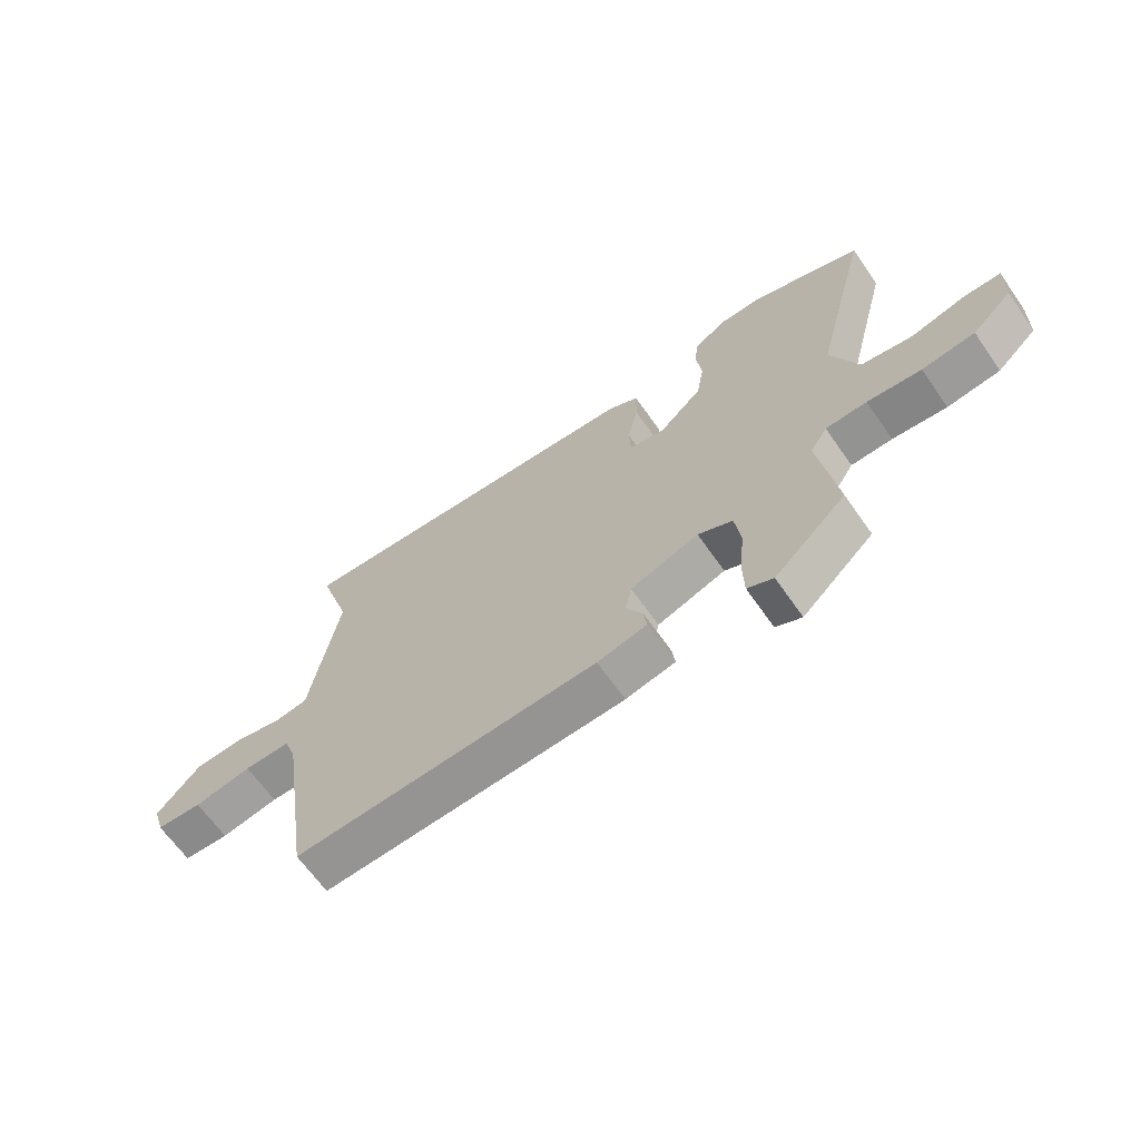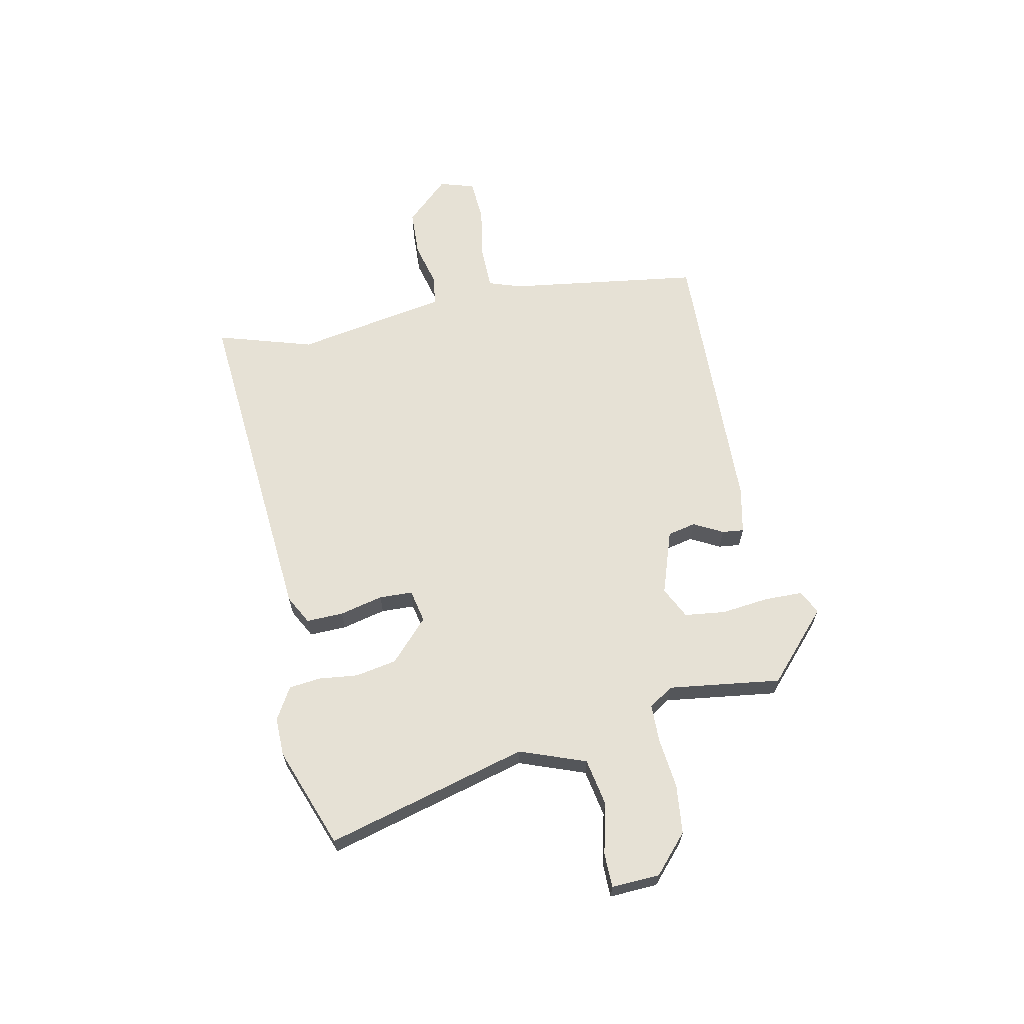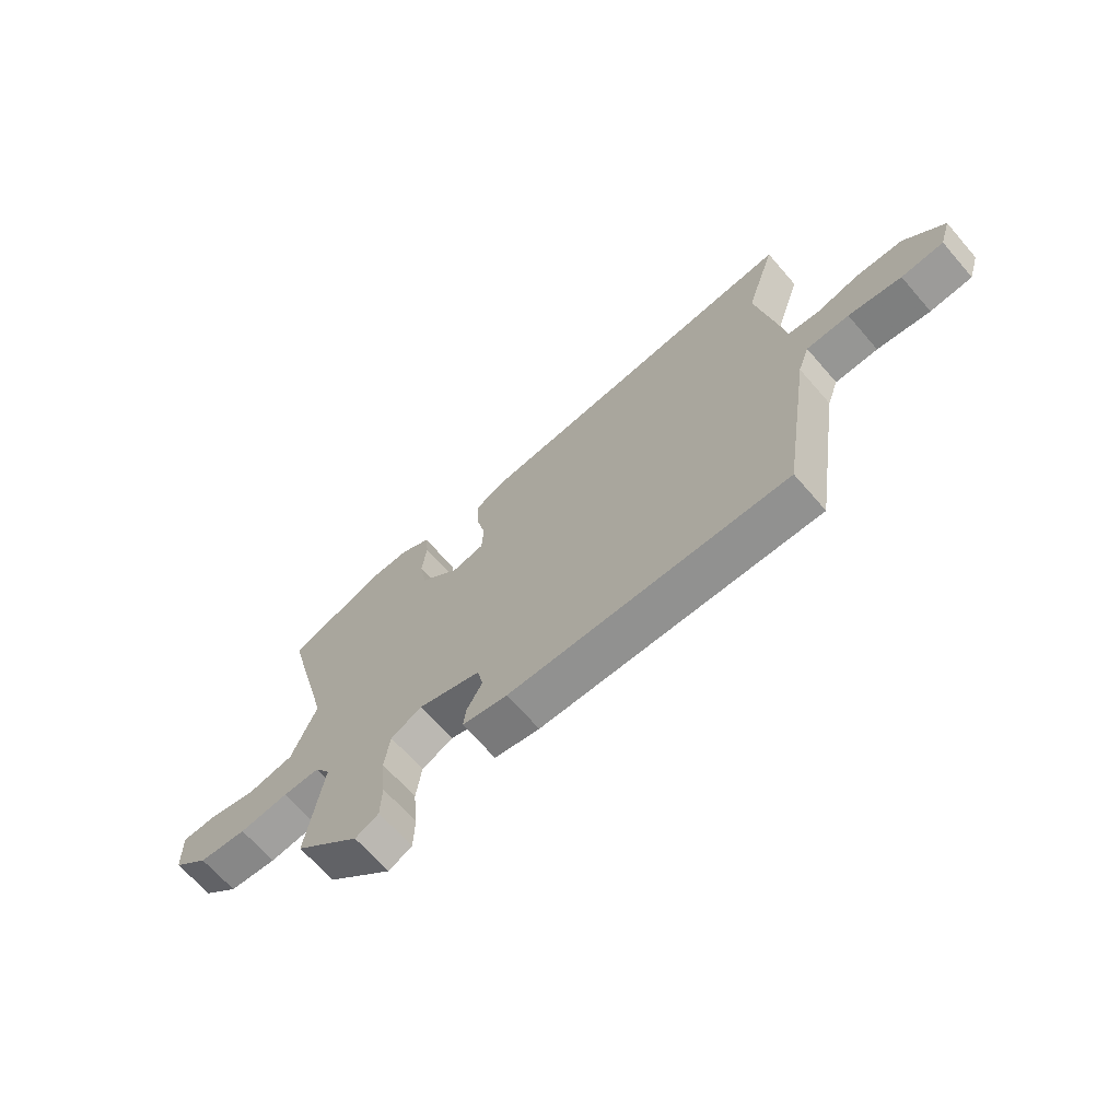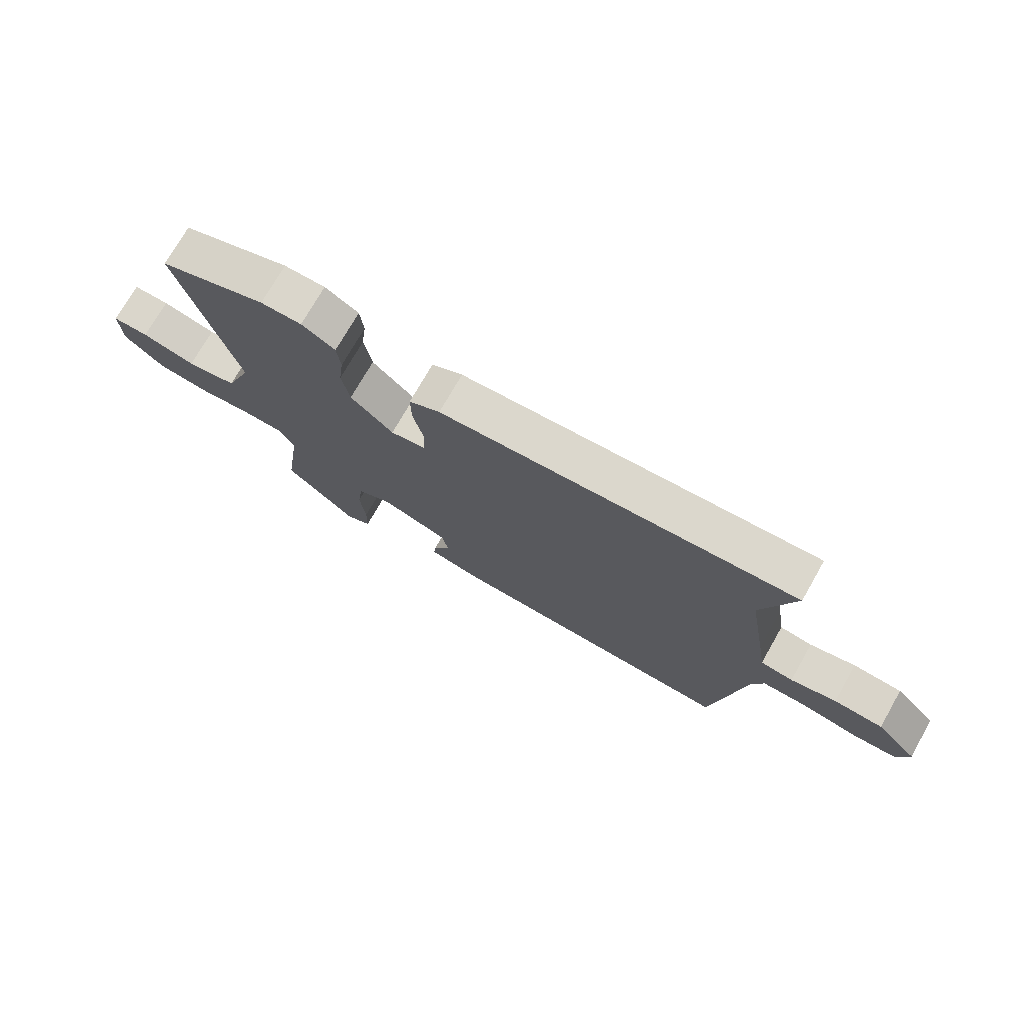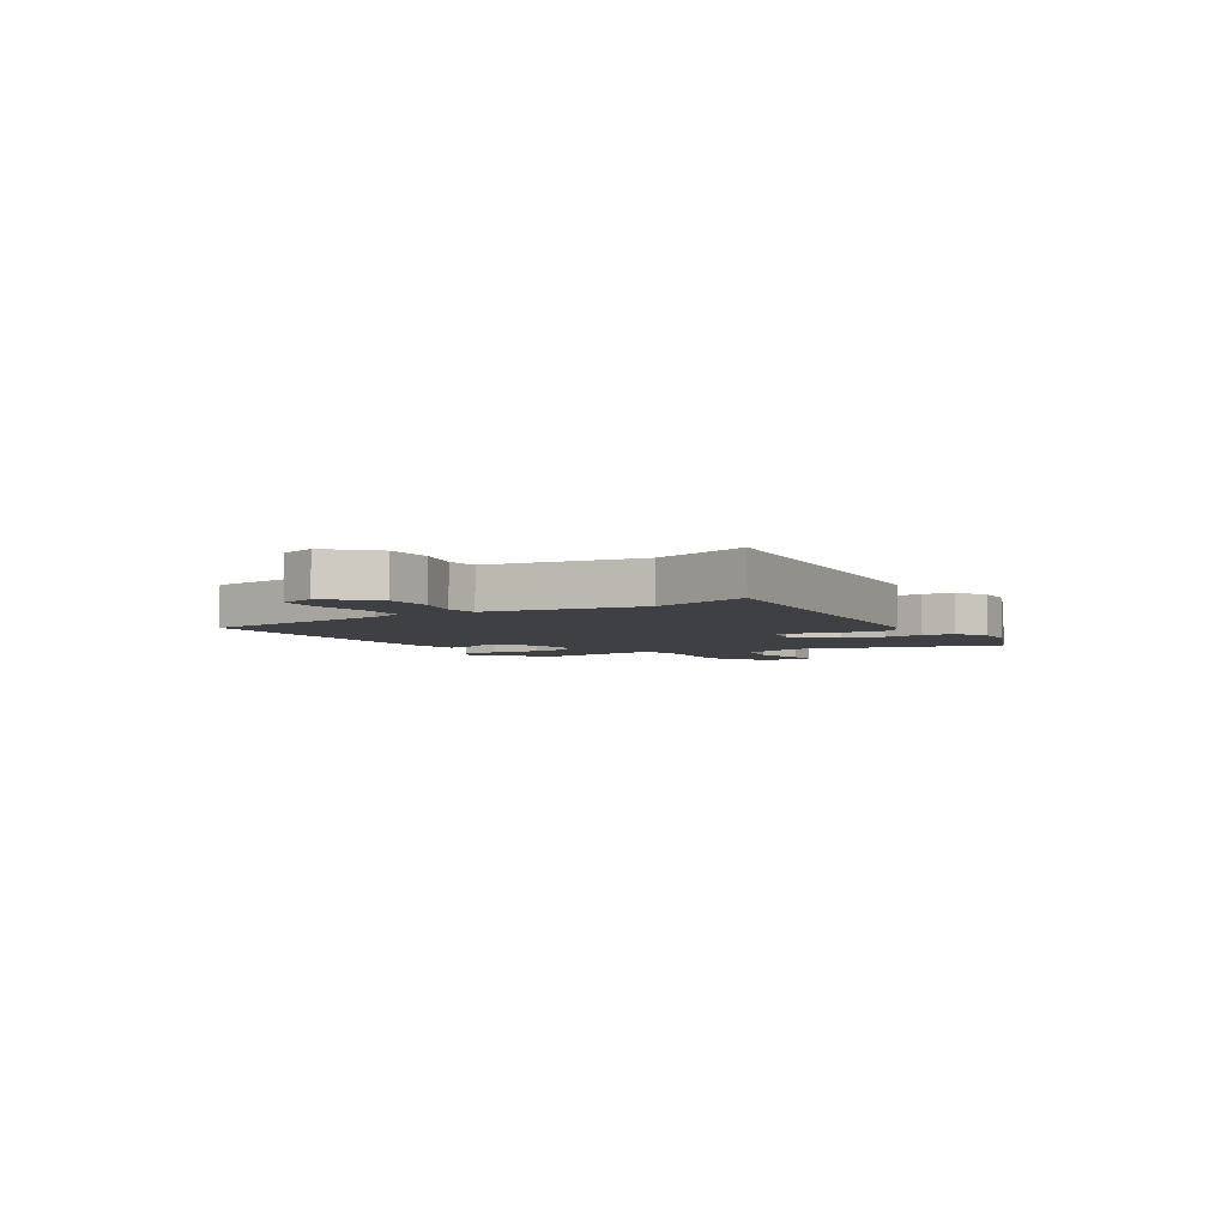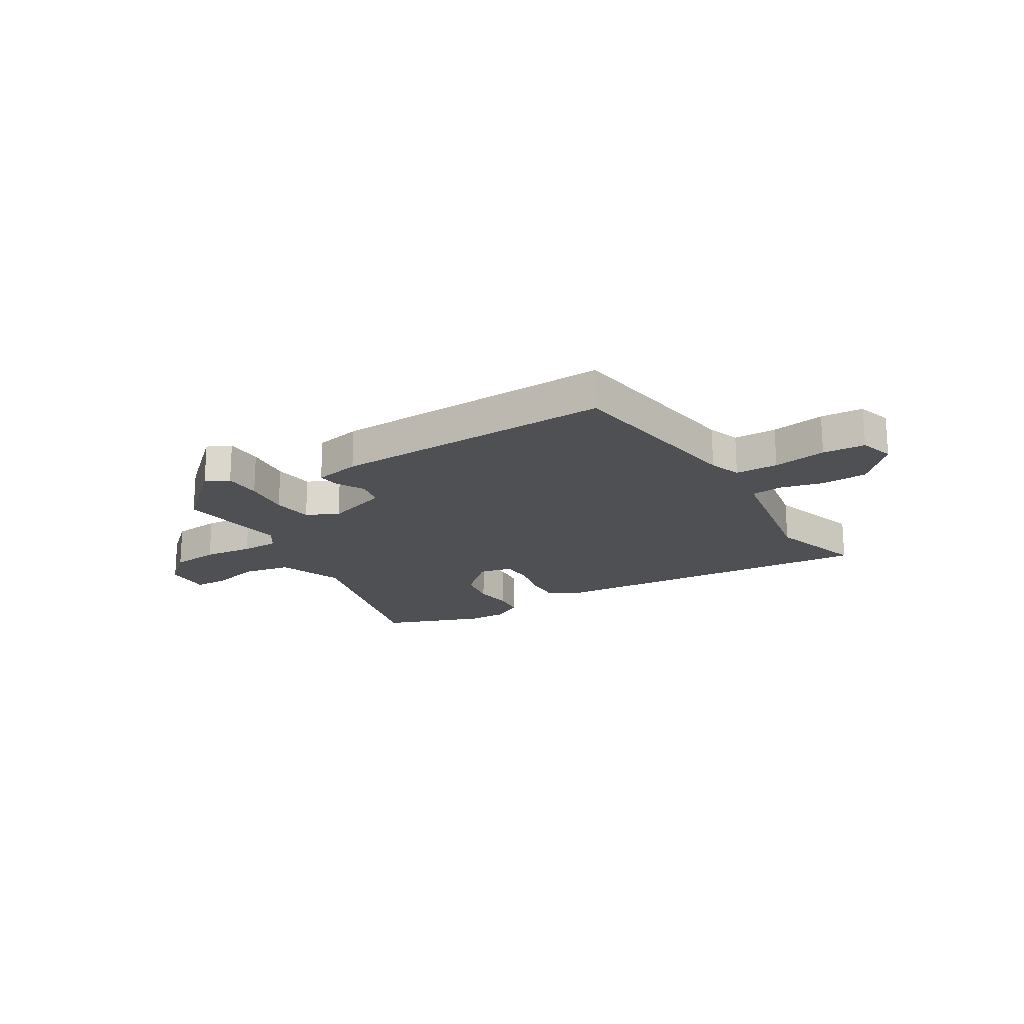
<metadata>
{"format":"obj","ext":"obj","renderer":"f3d","projection":"perspective","resolution":1024,"background":"white","views":[{"elev":-65.5,"azim":35.0,"up":"+Z"},{"elev":64.1,"azim":77.7,"up":"+Y"},{"elev":-67.7,"azim":-138.9,"up":"+Z"},{"elev":73.9,"azim":-150.3,"up":"+Z"},{"elev":-4.6,"azim":-59.6,"up":"+Y"},{"elev":-19.0,"azim":-149.3,"up":"+Y"}]}
</metadata>
<code>
v 0.432 0.07 0.524
v 0.618 0.07 0.458
v 0.522 0.07 0.087
v 0.568 0.07 -0.033
v 0.655 0.07 -0.048
v 0.748 0.07 -0.024
v 0.811 0.07 -0.024
v 0.808 0.07 -0.112
v 0.74 0.07 -0.175
v 0.65 0.07 -0.186
v 0.558 0.07 -0.177
v 0.488 0.07 -0.179
v 0.459 0.07 -0.224
v 0.489 0.07 -0.43
v 0.366 0.07 -0.545
v 0.322 0.07 -0.524
v 0.32 0.07 -0.454
v 0.329 0.07 -0.366
v 0.319 0.07 -0.291
v 0.26 0.07 -0.263
v 0.143 0.07 -0.304
v 0.132 0.07 -0.356
v 0.161 0.07 -0.409
v 0.166 0.07 -0.449
v 0.081 0.07 -0.468
v -0.438 0.07 -0.49
v -0.492 0.07 -0.136
v -0.513 0.07 -0.077
v -0.592 0.07 -0.077
v -0.69 0.07 -0.095
v -0.768 0.07 -0.091
v -0.788 0.07 -0.027
v -0.715 0.07 0.053
v -0.629 0.07 0.058
v -0.549 0.07 0.039
v -0.492 0.07 0.047
v -0.478 0.07 0.134
v -0.445 0.07 0.327
v -0.501 0.07 0.503
v 0.12 0.07 0.461
v 0.174 0.07 0.433
v 0.173 0.07 0.365
v 0.155 0.07 0.285
v 0.158 0.07 0.224
v 0.219 0.07 0.212
v 0.293 0.07 0.283
v 0.306 0.07 0.359
v 0.297 0.07 0.431
v 0.303 0.07 0.489
v 0.361 0.07 0.524
v 0.432 0 0.524
v 0.618 0 0.458
v 0.522 0 0.087
v 0.568 0 -0.033
v 0.655 0 -0.048
v 0.748 0 -0.024
v 0.811 0 -0.024
v 0.808 0 -0.112
v 0.74 0 -0.175
v 0.65 0 -0.186
v 0.558 0 -0.177
v 0.488 0 -0.179
v 0.459 0 -0.224
v 0.489 0 -0.43
v 0.366 0 -0.545
v 0.322 0 -0.524
v 0.32 0 -0.454
v 0.329 0 -0.366
v 0.319 0 -0.291
v 0.26 0 -0.263
v 0.143 0 -0.304
v 0.132 0 -0.356
v 0.161 0 -0.409
v 0.166 0 -0.449
v 0.081 0 -0.468
v -0.438 0 -0.49
v -0.492 0 -0.136
v -0.513 0 -0.077
v -0.592 0 -0.077
v -0.69 0 -0.095
v -0.768 0 -0.091
v -0.788 0 -0.027
v -0.715 0 0.053
v -0.629 0 0.058
v -0.549 0 0.039
v -0.492 0 0.047
v -0.478 0 0.134
v -0.445 0 0.327
v -0.501 0 0.503
v 0.12 0 0.461
v 0.174 0 0.433
v 0.173 0 0.365
v 0.155 0 0.285
v 0.158 0 0.224
v 0.219 0 0.212
v 0.293 0 0.283
v 0.306 0 0.359
v 0.297 0 0.431
v 0.303 0 0.489
v 0.361 0 0.524
f 47 48 49 50
f 46 47 50 1
f 40 41 42 43
f 38 39 40 43
f 36 37 38 43
f 36 43 44
f 32 33 34 35
f 32 35 36
f 29 30 31 32
f 28 29 32 36
f 27 28 36 44
f 22 23 24 25
f 21 22 25 26
f 20 21 26 27
f 15 16 17 18
f 13 14 15 18
f 12 13 18 19
f 8 9 10 11
f 8 11 12
f 5 6 7 8
f 4 5 8 12
f 3 4 12 19
f 46 1 2 3
f 45 46 3 19
f 20 27 44 45
f 19 20 45
f 100 99 98 97
f 51 100 97 96
f 93 92 91 90
f 93 90 89 88
f 93 88 87 86
f 94 93 86
f 85 84 83 82
f 86 85 82
f 82 81 80 79
f 86 82 79 78
f 94 86 78 77
f 75 74 73 72
f 76 75 72 71
f 77 76 71 70
f 68 67 66 65
f 68 65 64 63
f 69 68 63 62
f 61 60 59 58
f 62 61 58
f 58 57 56 55
f 62 58 55 54
f 69 62 54 53
f 53 52 51 96
f 69 53 96 95
f 95 94 77 70
f 95 70 69
f 1 51 52 2
f 2 52 53 3
f 3 53 54 4
f 4 54 55 5
f 5 55 56 6
f 6 56 57 7
f 7 57 58 8
f 8 58 59 9
f 9 59 60 10
f 10 60 61 11
f 11 61 62 12
f 12 62 63 13
f 13 63 64 14
f 14 64 65 15
f 15 65 66 16
f 16 66 67 17
f 17 67 68 18
f 18 68 69 19
f 19 69 70 20
f 20 70 71 21
f 21 71 72 22
f 22 72 73 23
f 23 73 74 24
f 24 74 75 25
f 25 75 76 26
f 26 76 77 27
f 27 77 78 28
f 28 78 79 29
f 29 79 80 30
f 30 80 81 31
f 31 81 82 32
f 32 82 83 33
f 33 83 84 34
f 34 84 85 35
f 35 85 86 36
f 36 86 87 37
f 37 87 88 38
f 38 88 89 39
f 39 89 90 40
f 40 90 91 41
f 41 91 92 42
f 42 92 93 43
f 43 93 94 44
f 44 94 95 45
f 45 95 96 46
f 46 96 97 47
f 47 97 98 48
f 48 98 99 49
f 49 99 100 50
f 50 100 51 1

</code>
